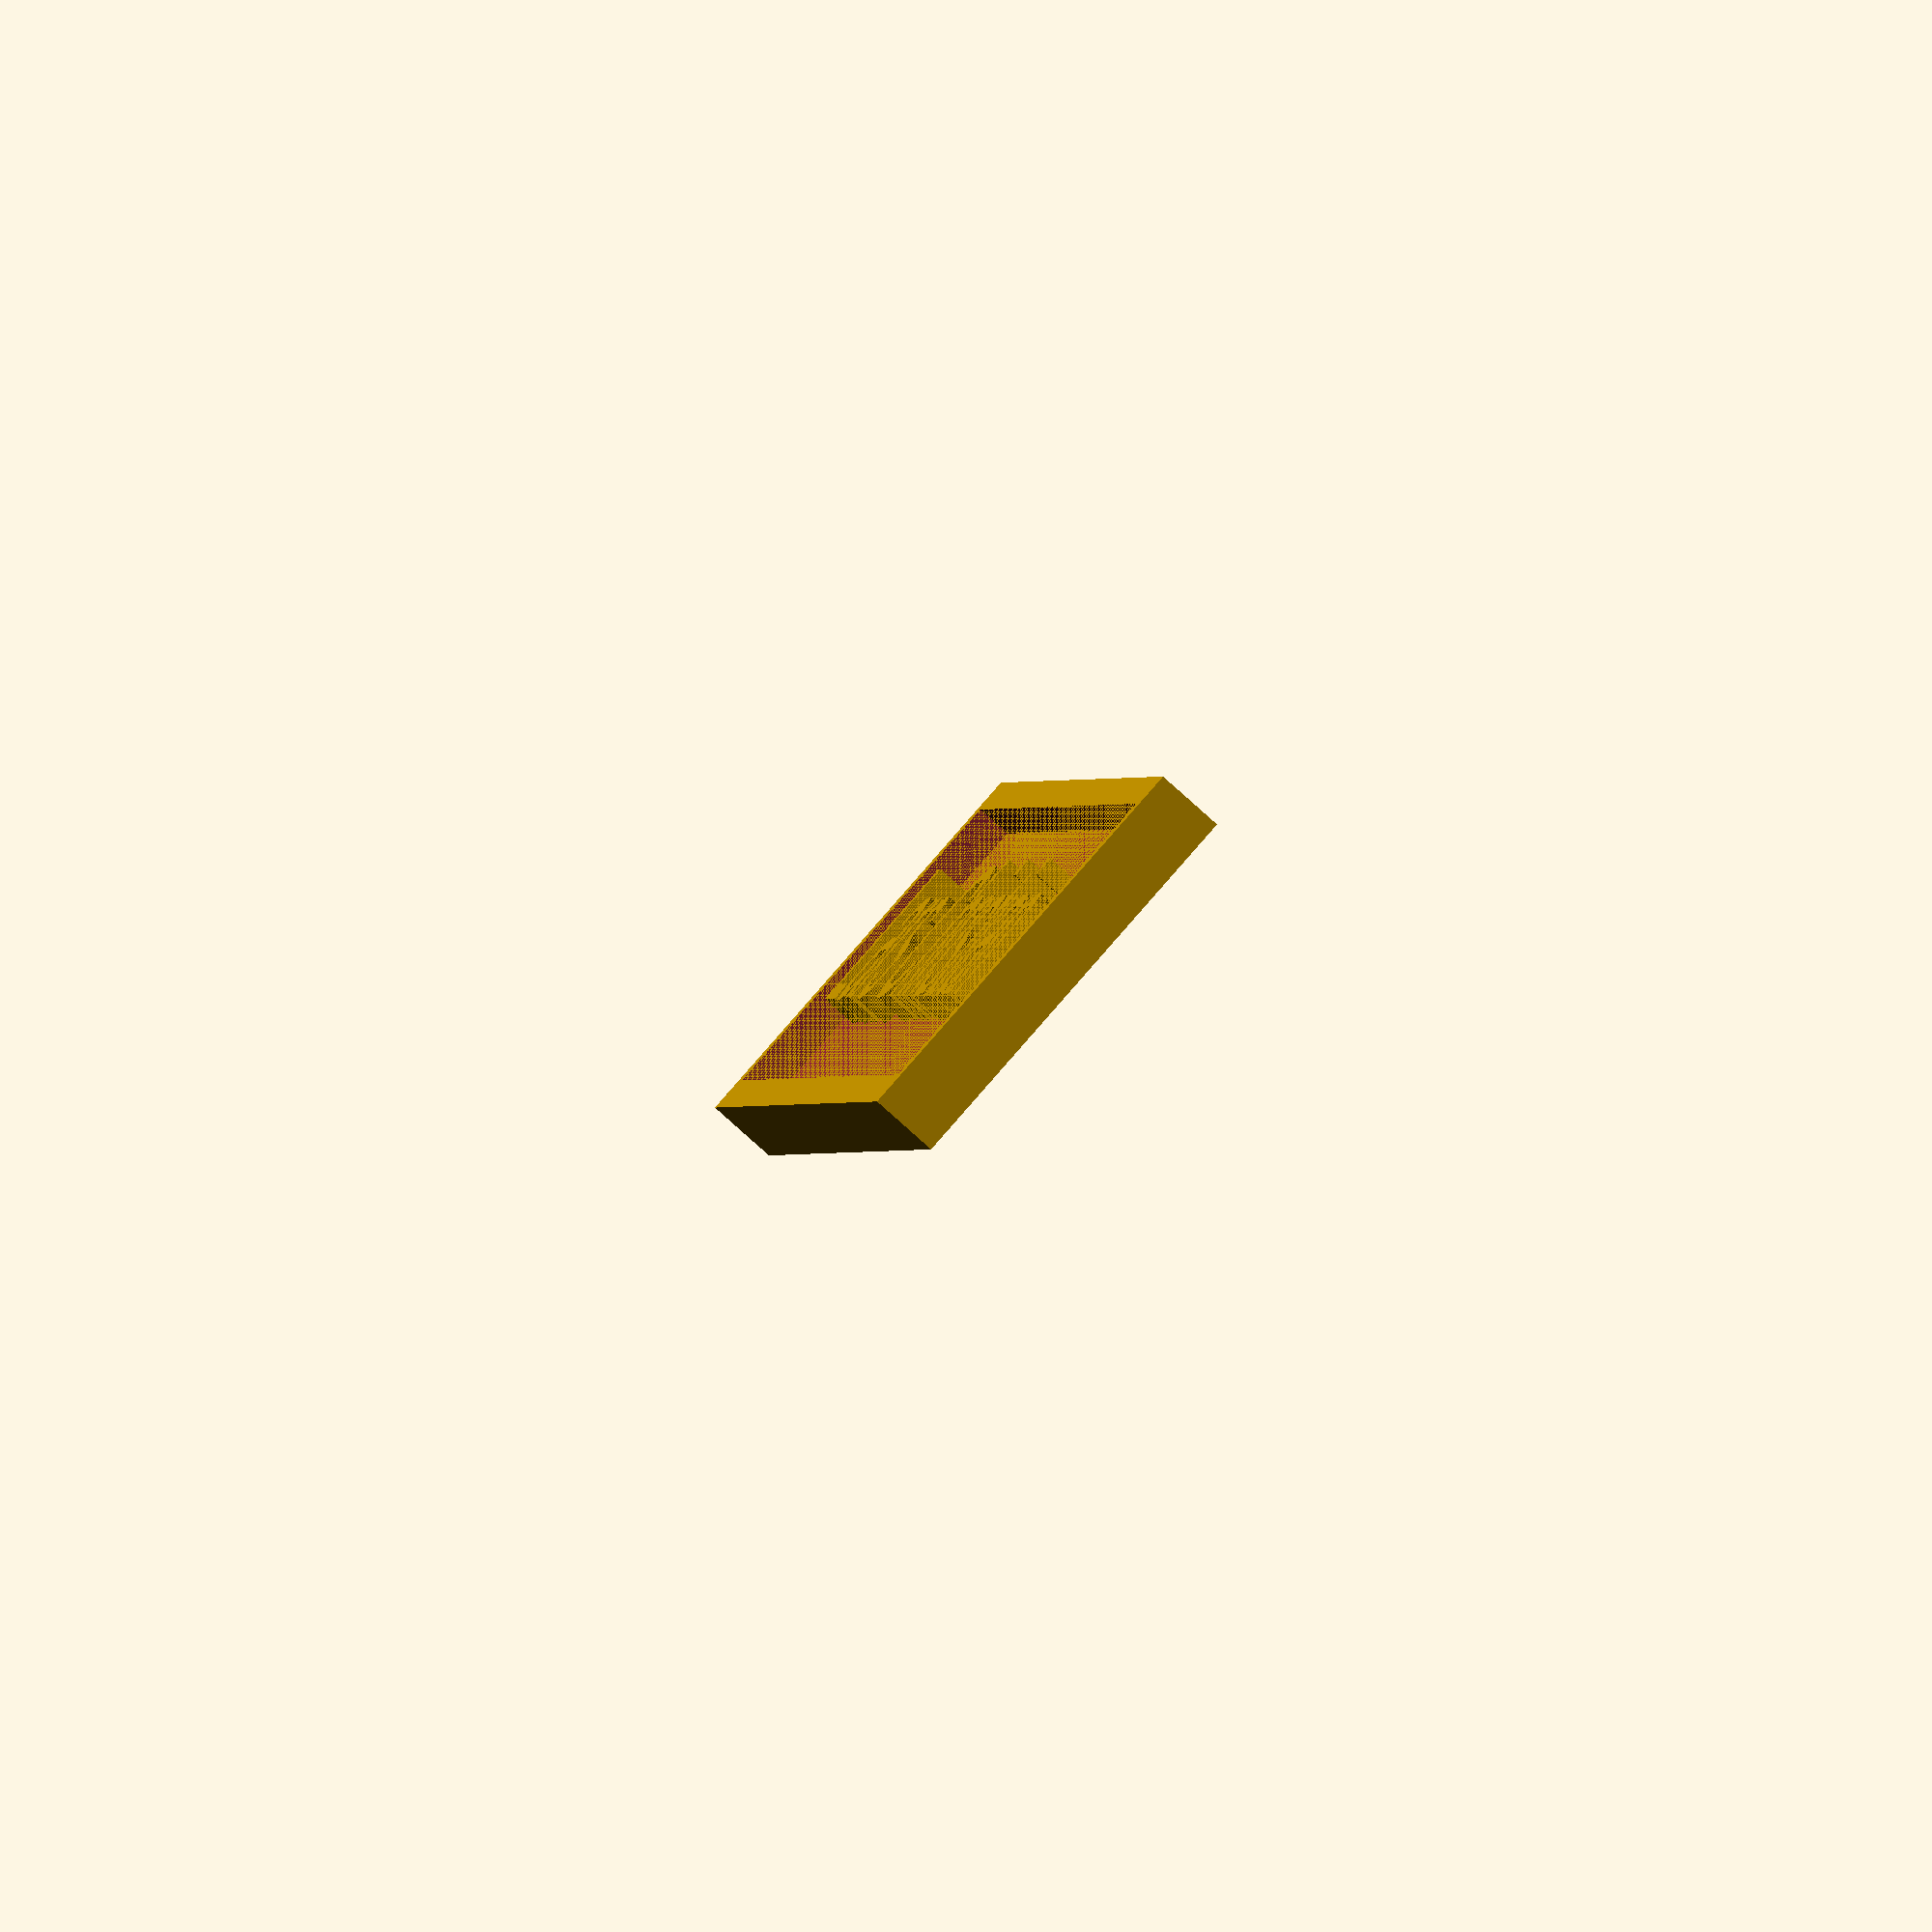
<openscad>
cube([102,24,2]);
translate([0,0,2]) {
    difference() {
        cube([102,24,2]);
        translate([2,2,0]) {
            cube([98,20,2]);
        }
    }
}
translate([8,8,2]) {
    linear_extrude(2)  {
        text("Lars Christian");
    }
}
</openscad>
<views>
elev=264.5 azim=262.4 roll=131.7 proj=o view=solid
</views>
